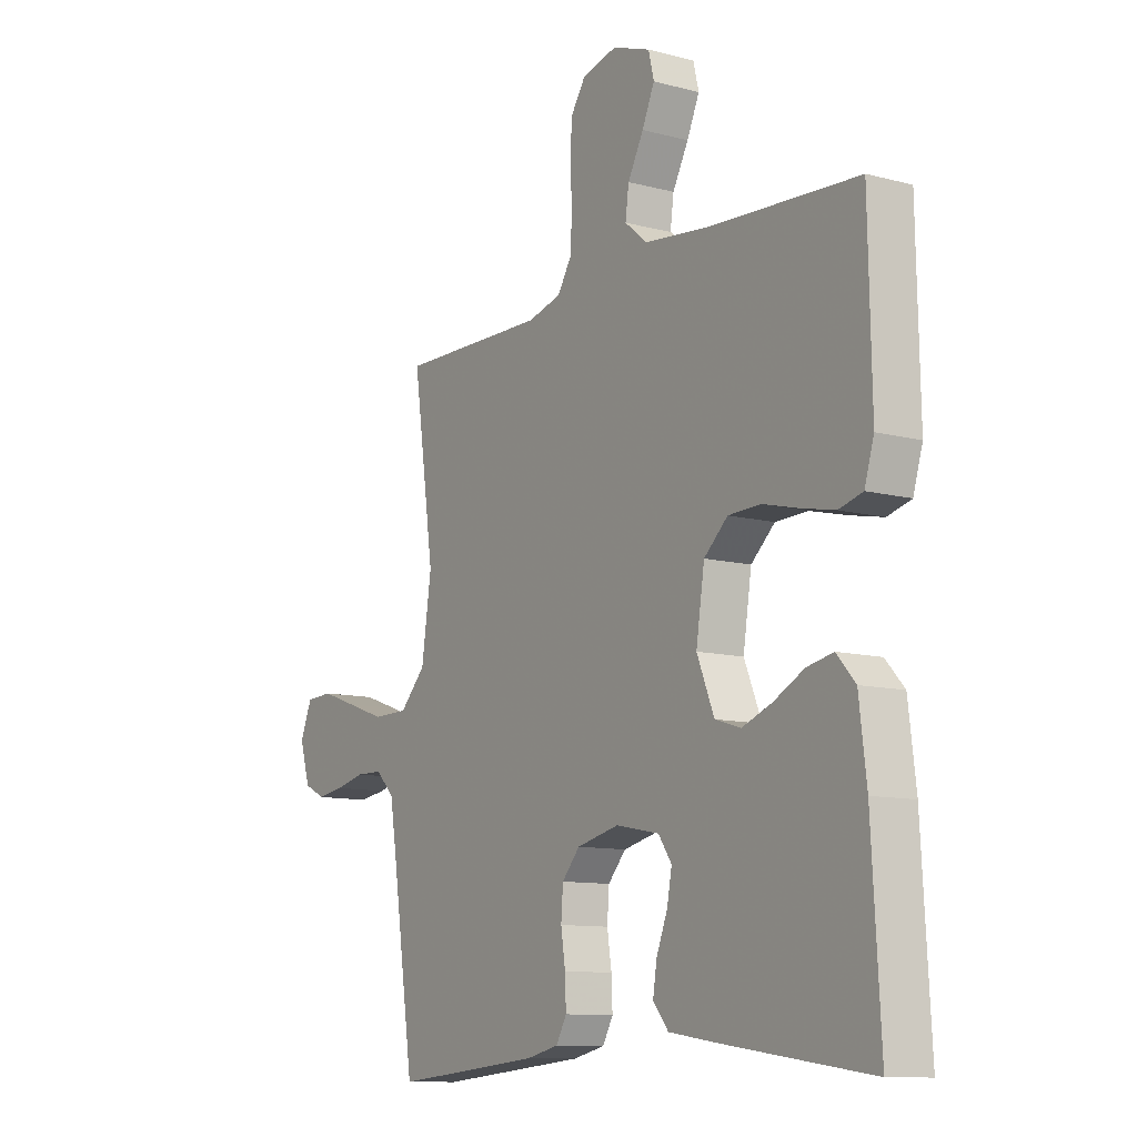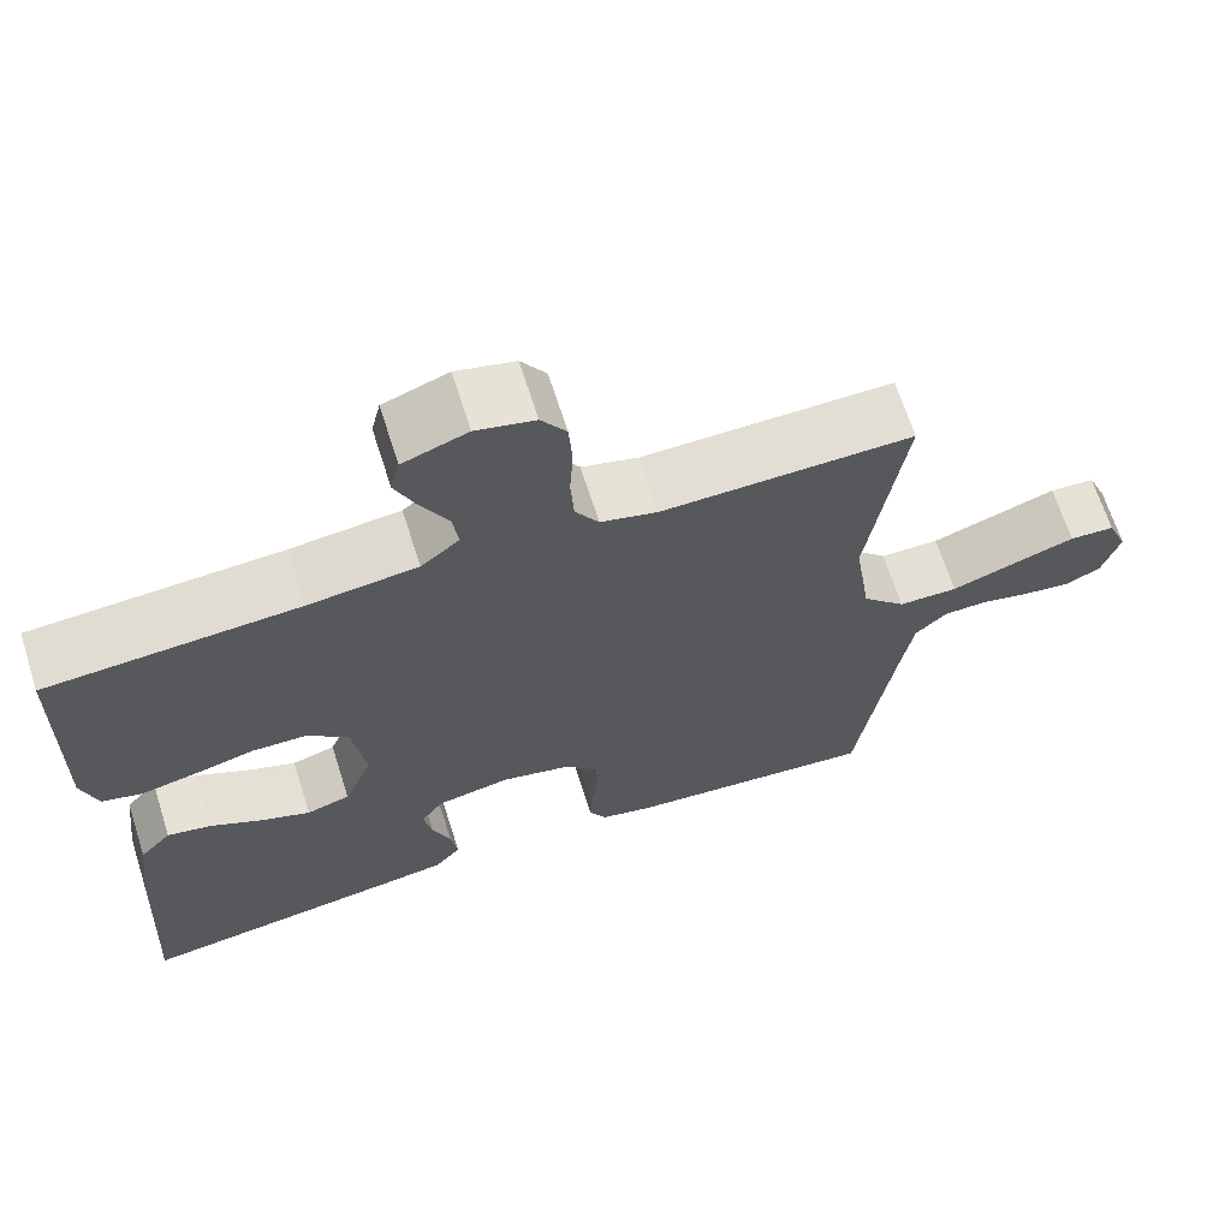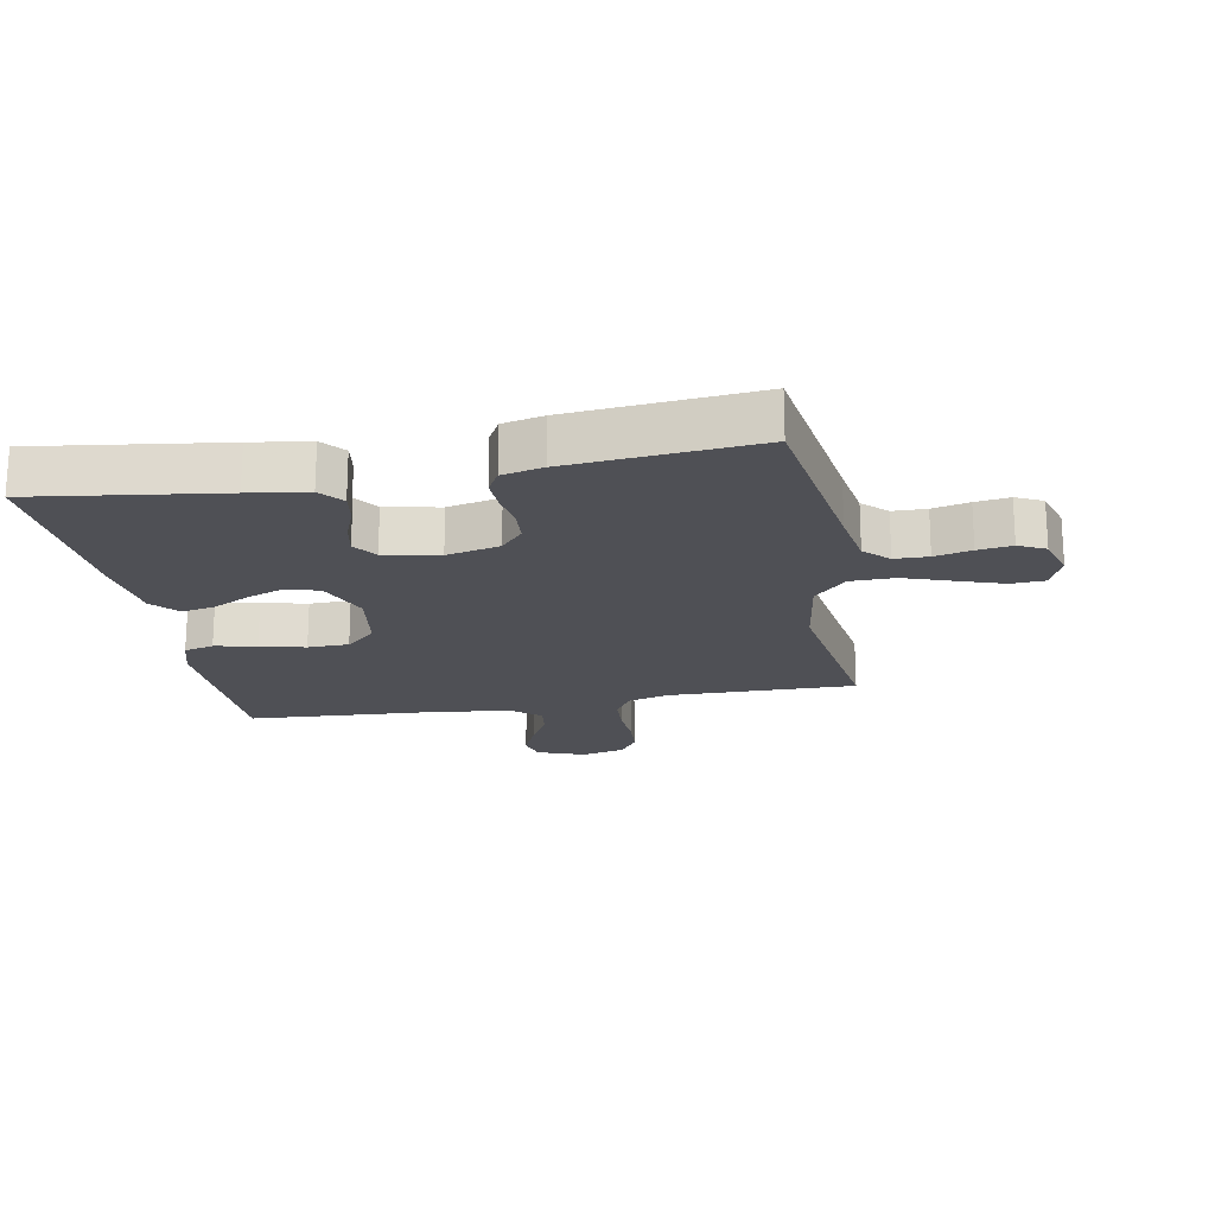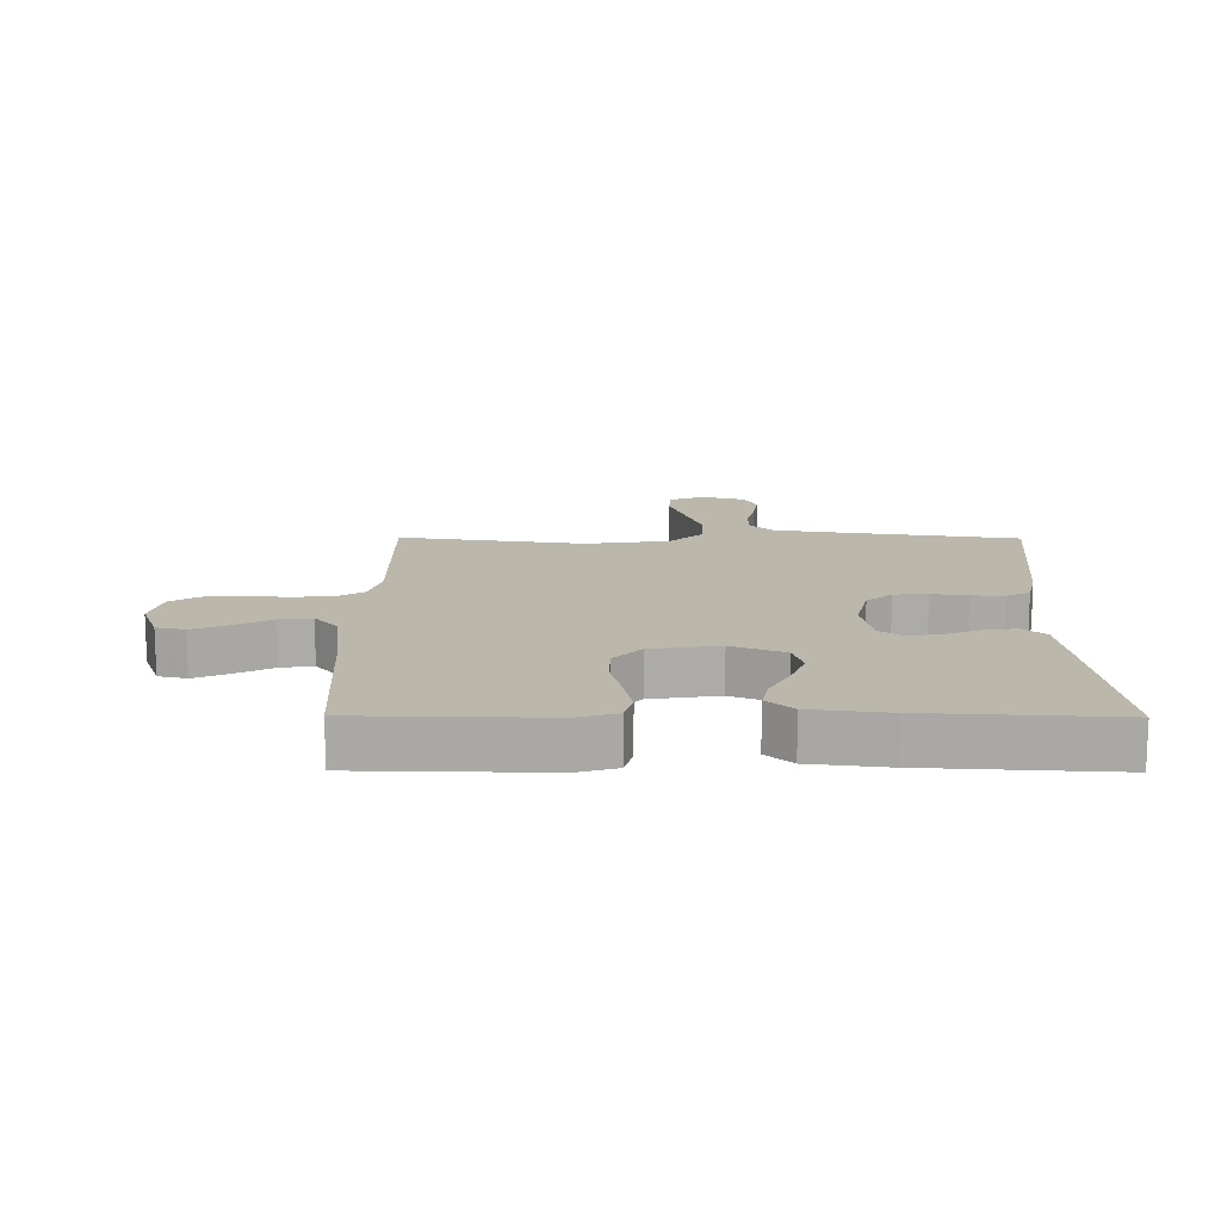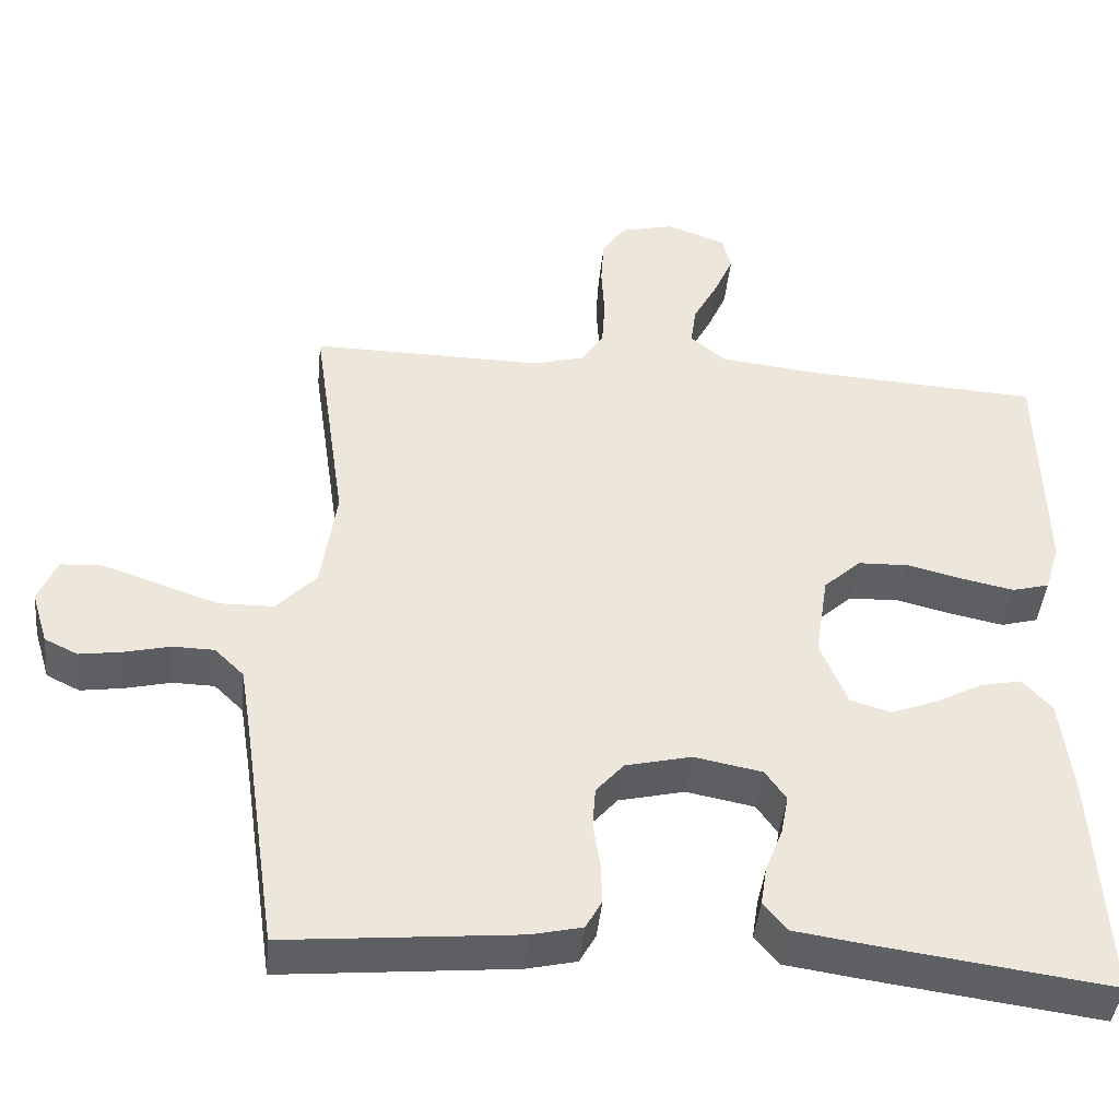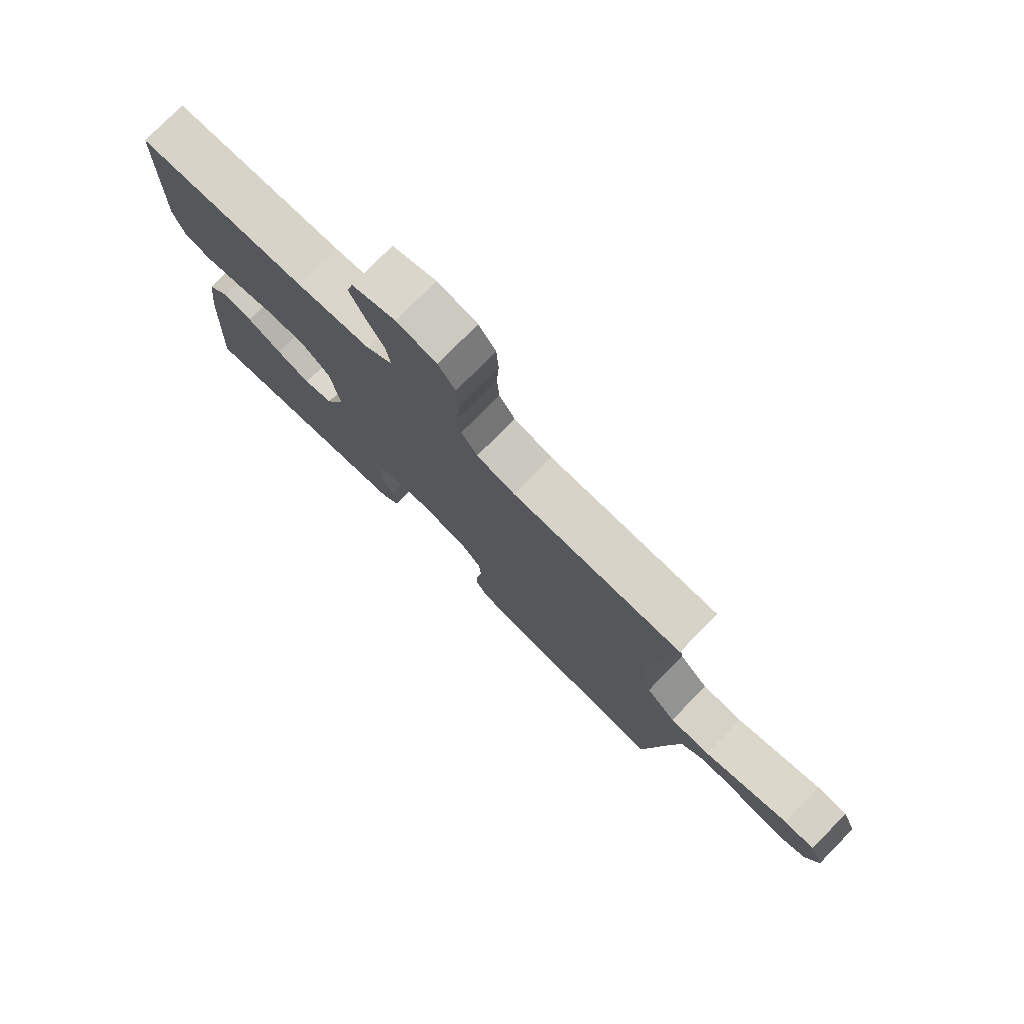
<metadata>
{"format":"obj","ext":"obj","renderer":"f3d","projection":"perspective","resolution":1024,"background":"white","views":[{"elev":-10.8,"azim":56.7,"up":"+Z"},{"elev":66.8,"azim":162.3,"up":"+Z"},{"elev":-19.3,"azim":-169.6,"up":"+Y"},{"elev":14.2,"azim":90.4,"up":"+Y"},{"elev":-42.9,"azim":-5.6,"up":"+Z"},{"elev":77.4,"azim":-135.5,"up":"+Z"}]}
</metadata>
<code>
v 0.5 0.07 -0.5
v 0.2 0.07 -0.459
v 0.106 0.07 -0.445
v 0.075 0.07 -0.408
v 0.083 0.07 -0.357
v 0.105 0.07 -0.301
v 0.115 0.07 -0.249
v 0.088 0.07 -0.21
v 0 0.07 -0.193
v -0.085 0.07 -0.213
v -0.121 0.07 -0.254
v -0.125 0.07 -0.308
v -0.116 0.07 -0.366
v -0.114 0.07 -0.419
v -0.135 0.07 -0.457
v -0.2 0.07 -0.472
v -0.5 0.07 -0.5
v -0.544 0.07 -0.2
v -0.559 0.07 -0.106
v -0.597 0.07 -0.069
v -0.651 0.07 -0.068
v -0.71 0.07 -0.082
v -0.765 0.07 -0.09
v -0.808 0.07 -0.069
v -0.829 0.07 0
v -0.805 0.07 0.058
v -0.751 0.07 0.061
v -0.678 0.07 0.036
v -0.6 0.07 0.009
v -0.529 0.07 0.01
v -0.477 0.07 0.064
v -0.457 0.07 0.2
v -0.5 0.07 0.5
v -0.2 0.07 0.496
v -0.132 0.07 0.514
v -0.104 0.07 0.559
v -0.1 0.07 0.622
v -0.104 0.07 0.69
v -0.1 0.07 0.752
v -0.07 0.07 0.797
v 0 0.07 0.814
v 0.077 0.07 0.786
v 0.088 0.07 0.74
v 0.063 0.07 0.683
v 0.031 0.07 0.623
v 0.024 0.07 0.571
v 0.07 0.07 0.533
v 0.2 0.07 0.518
v 0.5 0.07 0.5
v 0.506 0.07 0.2
v 0.487 0.07 0.137
v 0.439 0.07 0.124
v 0.372 0.07 0.138
v 0.3 0.07 0.156
v 0.234 0.07 0.154
v 0.186 0.07 0.11
v 0.169 0.07 0
v 0.204 0.07 -0.085
v 0.256 0.07 -0.101
v 0.316 0.07 -0.078
v 0.377 0.07 -0.046
v 0.43 0.07 -0.035
v 0.468 0.07 -0.077
v 0.483 0.07 -0.2
v 0.5 0 -0.5
v 0.2 0 -0.459
v 0.106 0 -0.445
v 0.075 0 -0.408
v 0.083 0 -0.357
v 0.105 0 -0.301
v 0.115 0 -0.249
v 0.088 0 -0.21
v 0 0 -0.193
v -0.085 0 -0.213
v -0.121 0 -0.254
v -0.125 0 -0.308
v -0.116 0 -0.366
v -0.114 0 -0.419
v -0.135 0 -0.457
v -0.2 0 -0.472
v -0.5 0 -0.5
v -0.544 0 -0.2
v -0.559 0 -0.106
v -0.597 0 -0.069
v -0.651 0 -0.068
v -0.71 0 -0.082
v -0.765 0 -0.09
v -0.808 0 -0.069
v -0.829 0 0
v -0.805 0 0.058
v -0.751 0 0.061
v -0.678 0 0.036
v -0.6 0 0.009
v -0.529 0 0.01
v -0.477 0 0.064
v -0.457 0 0.2
v -0.5 0 0.5
v -0.2 0 0.496
v -0.132 0 0.514
v -0.104 0 0.559
v -0.1 0 0.622
v -0.104 0 0.69
v -0.1 0 0.752
v -0.07 0 0.797
v 0 0 0.814
v 0.077 0 0.786
v 0.088 0 0.74
v 0.063 0 0.683
v 0.031 0 0.623
v 0.024 0 0.571
v 0.07 0 0.533
v 0.2 0 0.518
v 0.5 0 0.5
v 0.506 0 0.2
v 0.487 0 0.137
v 0.439 0 0.124
v 0.372 0 0.138
v 0.3 0 0.156
v 0.234 0 0.154
v 0.186 0 0.11
v 0.169 0 0
v 0.204 0 -0.085
v 0.256 0 -0.101
v 0.316 0 -0.078
v 0.377 0 -0.046
v 0.43 0 -0.035
v 0.468 0 -0.077
v 0.483 0 -0.2
f 4 5 6
f 3 4 6
f 2 3 6
f 1 2 6
f 64 1 6
f 63 64 6
f 62 63 6
f 61 62 6
f 60 61 6
f 59 60 6 7
f 58 59 7 8
f 57 58 8 9
f 56 57 9 10
f 52 53 54
f 51 52 54
f 50 51 54
f 49 50 54
f 48 49 54
f 47 48 54 55
f 46 47 55 56
f 43 44 45
f 42 43 45
f 41 42 45
f 40 41 45
f 39 40 45
f 38 39 45
f 37 38 45
f 36 37 45 46
f 56 10 11
f 46 56 11
f 36 46 11
f 35 36 11
f 32 33 34
f 35 11 12
f 34 35 12
f 32 34 12
f 31 32 12
f 27 28 29
f 26 27 29
f 25 26 29
f 24 25 29
f 23 24 29
f 22 23 29
f 21 22 29
f 20 21 29 30
f 13 14 15
f 12 13 15
f 31 12 15
f 30 31 15
f 20 30 15
f 19 20 15
f 16 17 18
f 15 16 18 19
f 70 69 68
f 70 68 67
f 70 67 66
f 70 66 65
f 70 65 128
f 70 128 127
f 70 127 126
f 70 126 125
f 70 125 124
f 71 70 124 123
f 72 71 123 122
f 73 72 122 121
f 74 73 121 120
f 118 117 116
f 118 116 115
f 118 115 114
f 118 114 113
f 118 113 112
f 119 118 112 111
f 120 119 111 110
f 109 108 107
f 109 107 106
f 109 106 105
f 109 105 104
f 109 104 103
f 109 103 102
f 109 102 101
f 110 109 101 100
f 75 74 120
f 75 120 110
f 75 110 100
f 75 100 99
f 98 97 96
f 76 75 99
f 76 99 98
f 76 98 96
f 76 96 95
f 93 92 91
f 93 91 90
f 93 90 89
f 93 89 88
f 93 88 87
f 93 87 86
f 93 86 85
f 94 93 85 84
f 79 78 77
f 79 77 76
f 79 76 95
f 79 95 94
f 79 94 84
f 79 84 83
f 82 81 80
f 83 82 80 79
f 1 65 66 2
f 2 66 67 3
f 3 67 68 4
f 4 68 69 5
f 5 69 70 6
f 6 70 71 7
f 7 71 72 8
f 8 72 73 9
f 9 73 74 10
f 10 74 75 11
f 11 75 76 12
f 12 76 77 13
f 13 77 78 14
f 14 78 79 15
f 15 79 80 16
f 16 80 81 17
f 17 81 82 18
f 18 82 83 19
f 19 83 84 20
f 20 84 85 21
f 21 85 86 22
f 22 86 87 23
f 23 87 88 24
f 24 88 89 25
f 25 89 90 26
f 26 90 91 27
f 27 91 92 28
f 28 92 93 29
f 29 93 94 30
f 30 94 95 31
f 31 95 96 32
f 32 96 97 33
f 33 97 98 34
f 34 98 99 35
f 35 99 100 36
f 36 100 101 37
f 37 101 102 38
f 38 102 103 39
f 39 103 104 40
f 40 104 105 41
f 41 105 106 42
f 42 106 107 43
f 43 107 108 44
f 44 108 109 45
f 45 109 110 46
f 46 110 111 47
f 47 111 112 48
f 48 112 113 49
f 49 113 114 50
f 50 114 115 51
f 51 115 116 52
f 52 116 117 53
f 53 117 118 54
f 54 118 119 55
f 55 119 120 56
f 56 120 121 57
f 57 121 122 58
f 58 122 123 59
f 59 123 124 60
f 60 124 125 61
f 61 125 126 62
f 62 126 127 63
f 63 127 128 64
f 64 128 65 1

</code>
